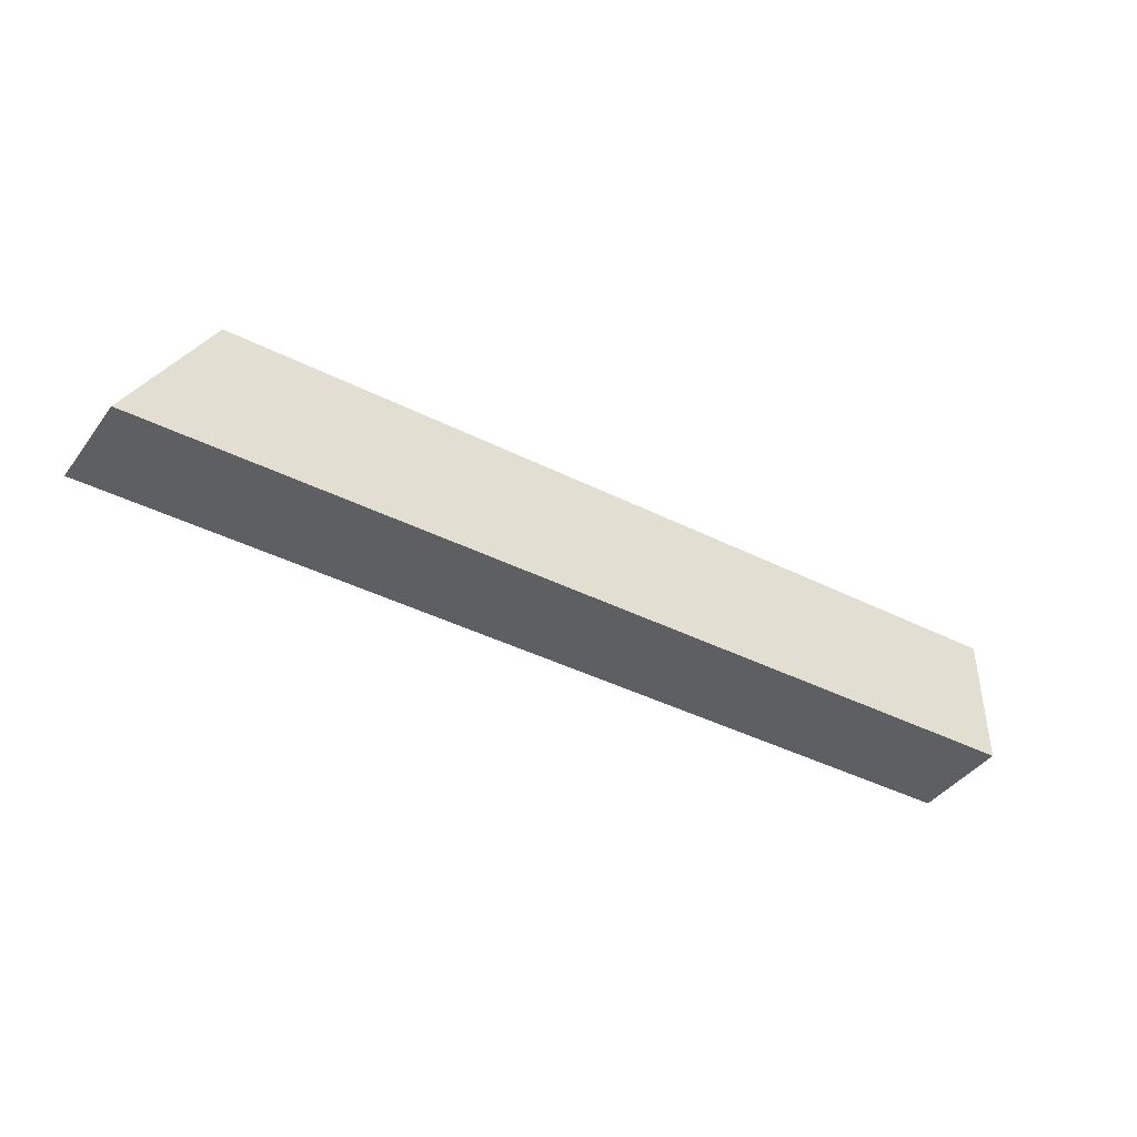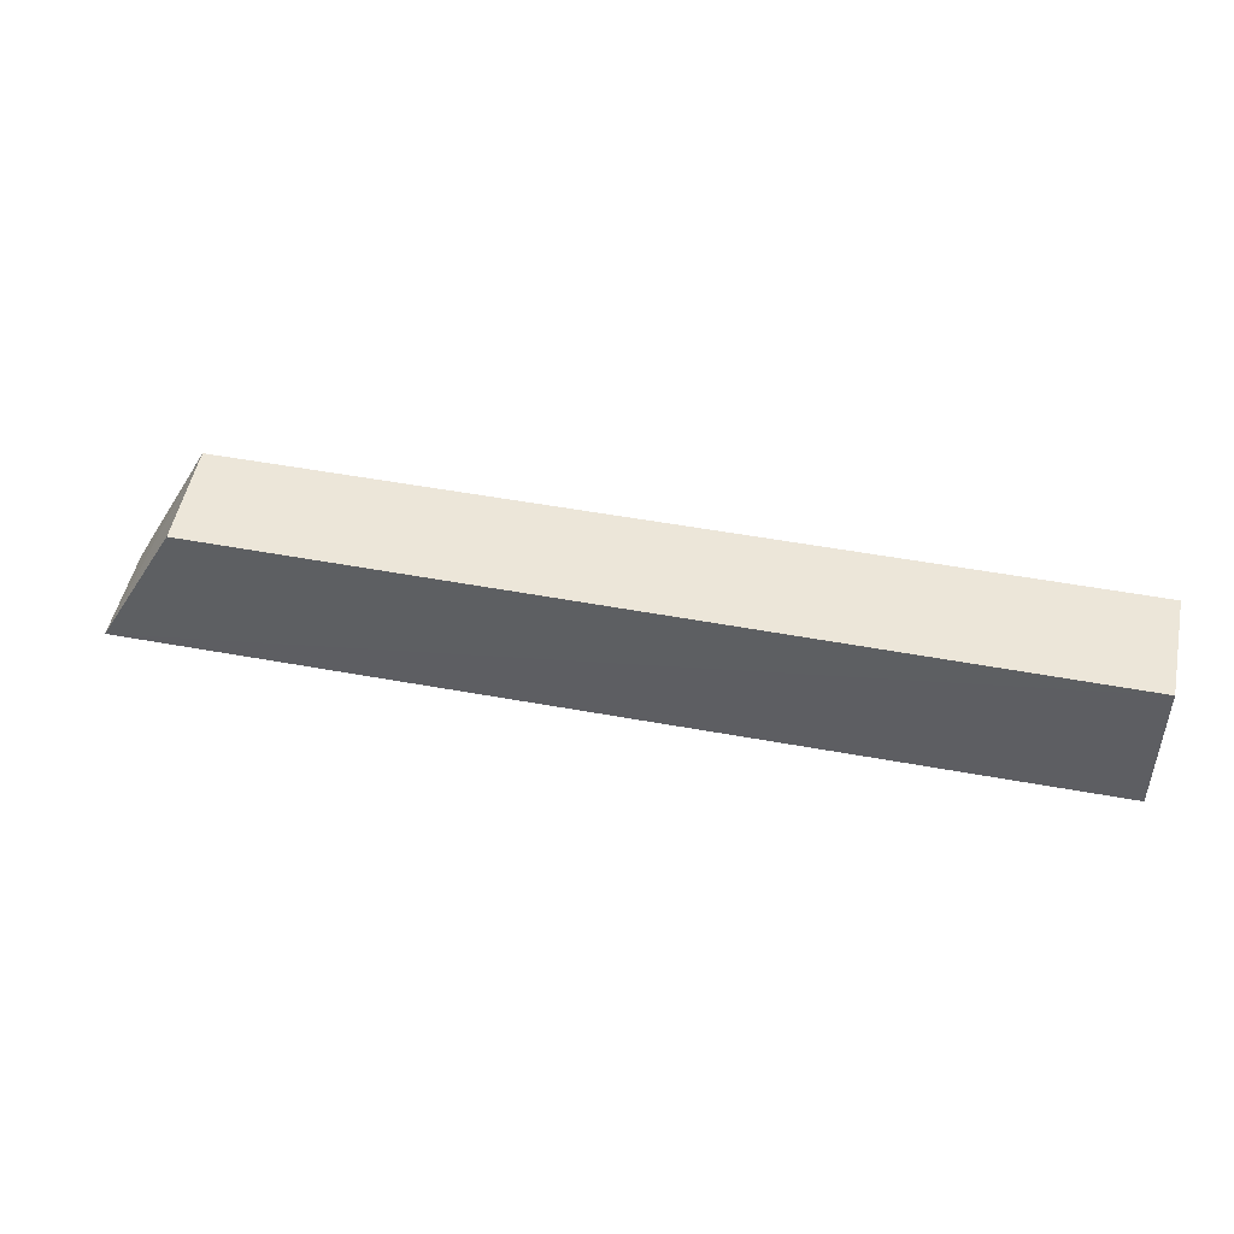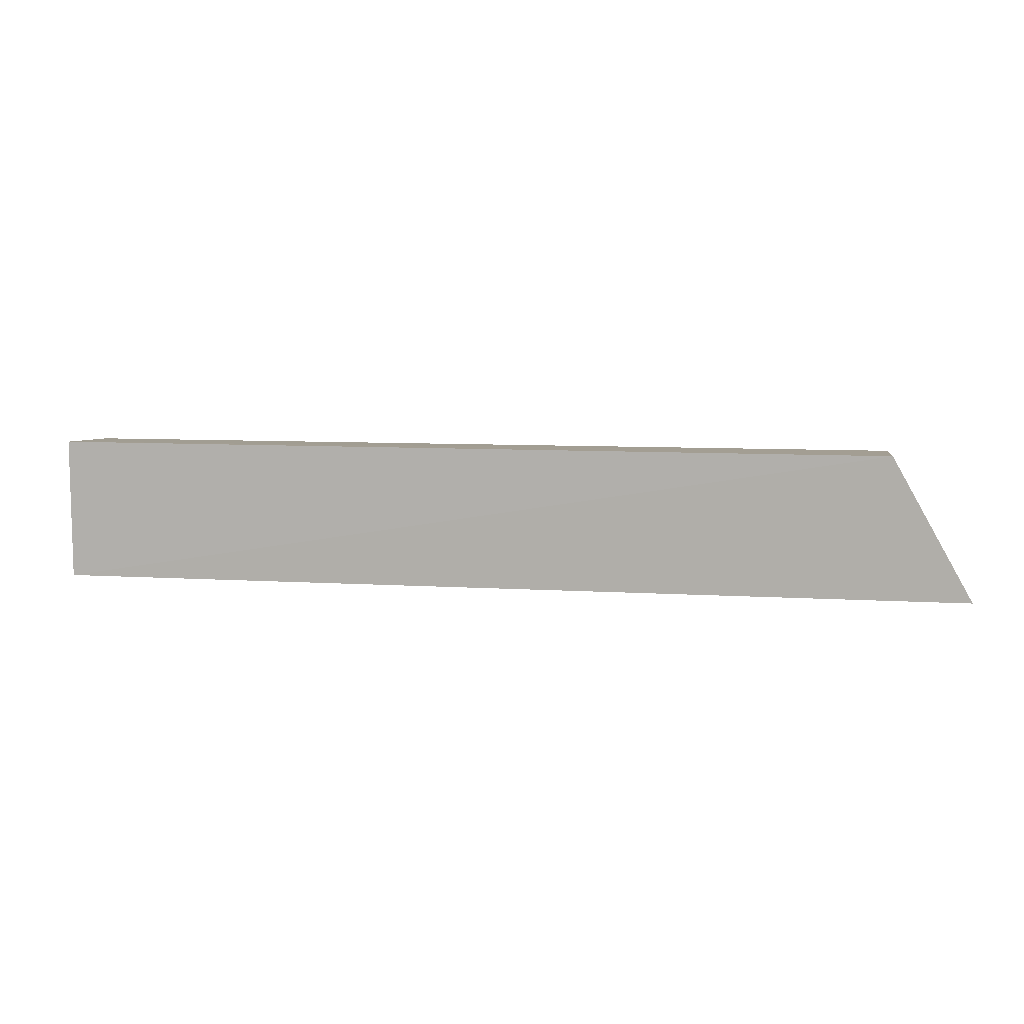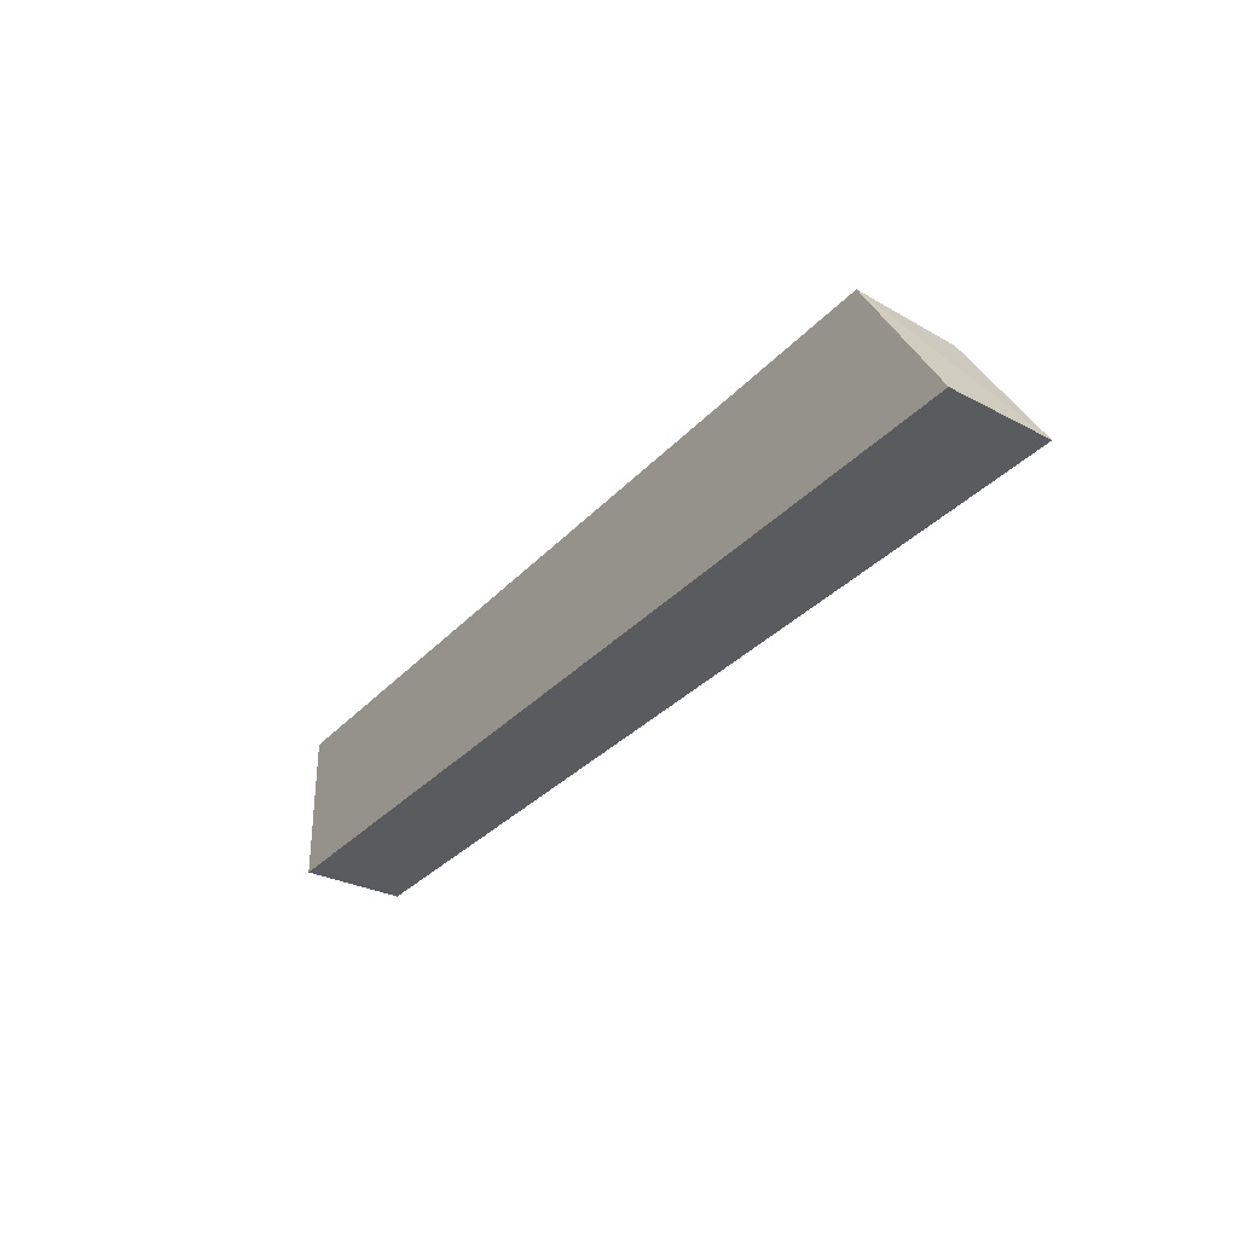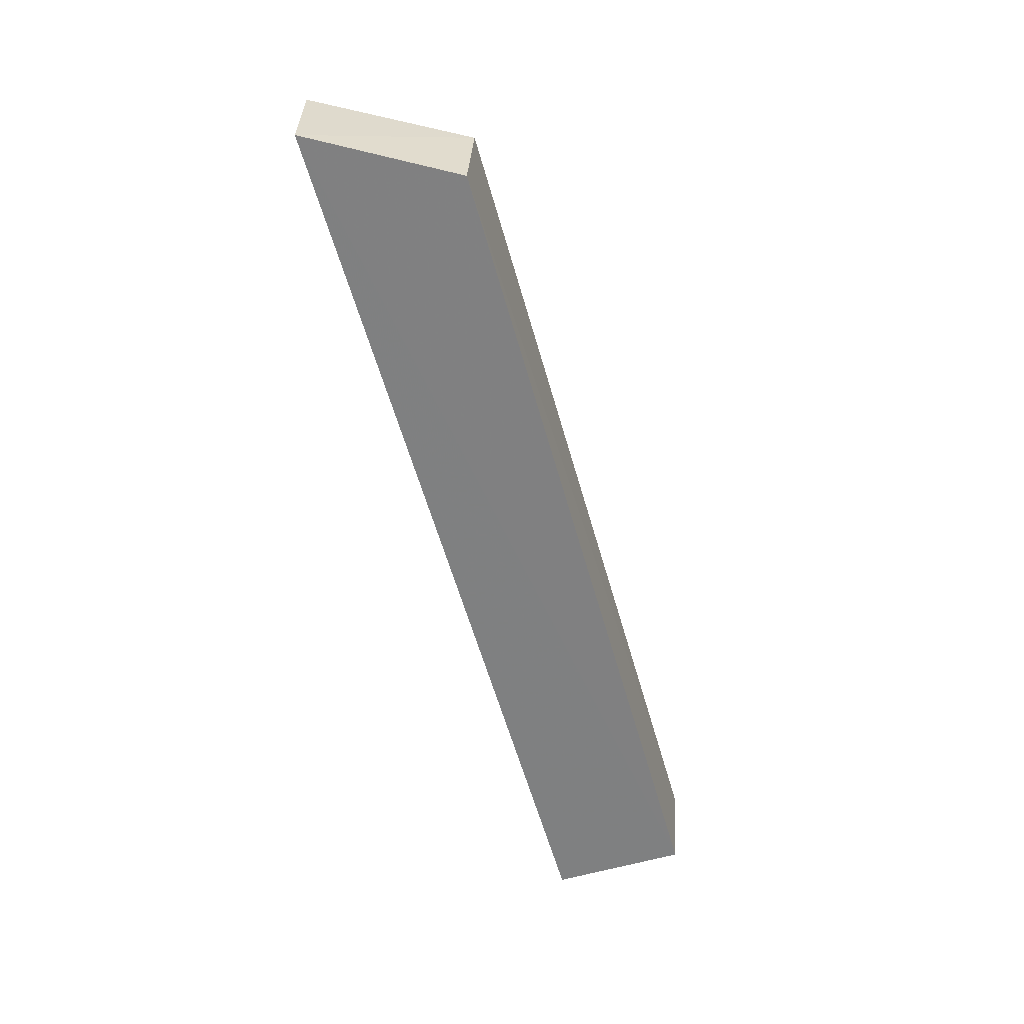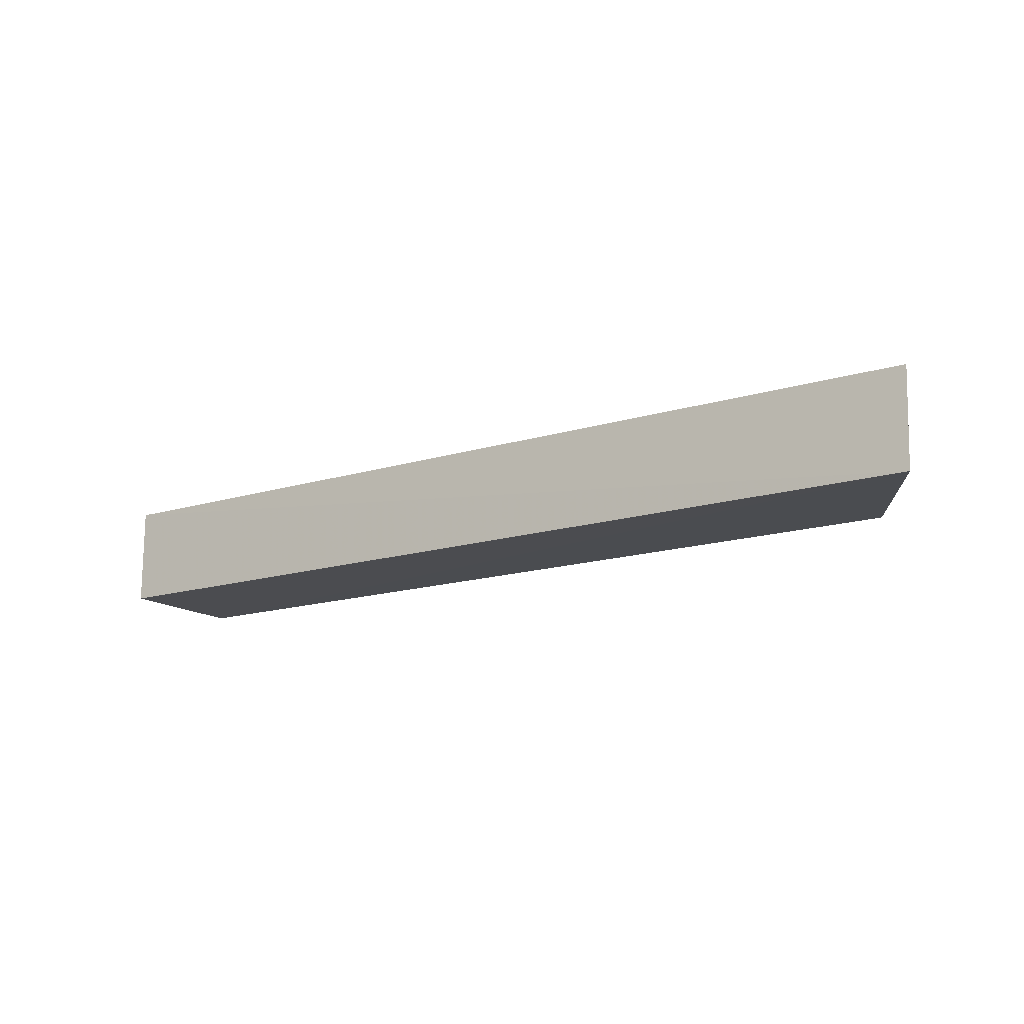
<metadata>
{"format":"obj","ext":"obj","renderer":"f3d","projection":"perspective","resolution":1024,"background":"white","views":[{"elev":-40.3,"azim":-31.7,"up":"+Z"},{"elev":47.2,"azim":12.0,"up":"+Z"},{"elev":8.7,"azim":-170.1,"up":"+Z"},{"elev":-32.1,"azim":-124.6,"up":"+Z"},{"elev":-59.9,"azim":-74.0,"up":"+Y"},{"elev":-15.7,"azim":-146.8,"up":"+Y"}]}
</metadata>
<code>
v 0.02438 0.008453 0.117
v 0.02437 0.001322 0.1165
v 0.02438 0.008418 0.1068
v -0.04242 0.008257 0.1069
v -0.03645 0.001291 0.1167
v -0.04225 0.001117 0.1068
v -0.03661 0.008434 0.1172
v 0.02438 0.00124 0.1068
f 5 2 1
f 6 4 3
f 6 2 5
f 7 1 3
f 7 3 4
f 7 5 1
f 7 6 5
f 7 4 6
f 8 1 2
f 8 3 1
f 8 6 3
f 8 2 6

</code>
